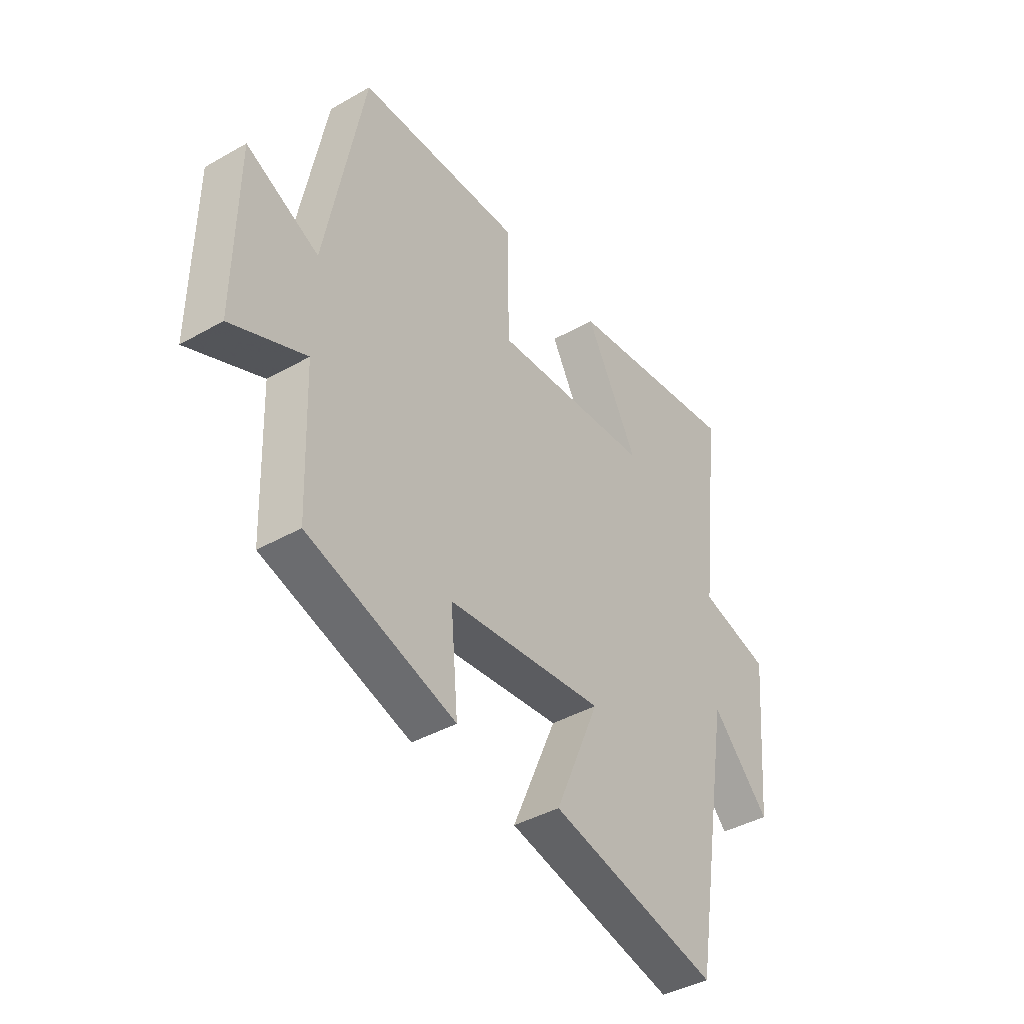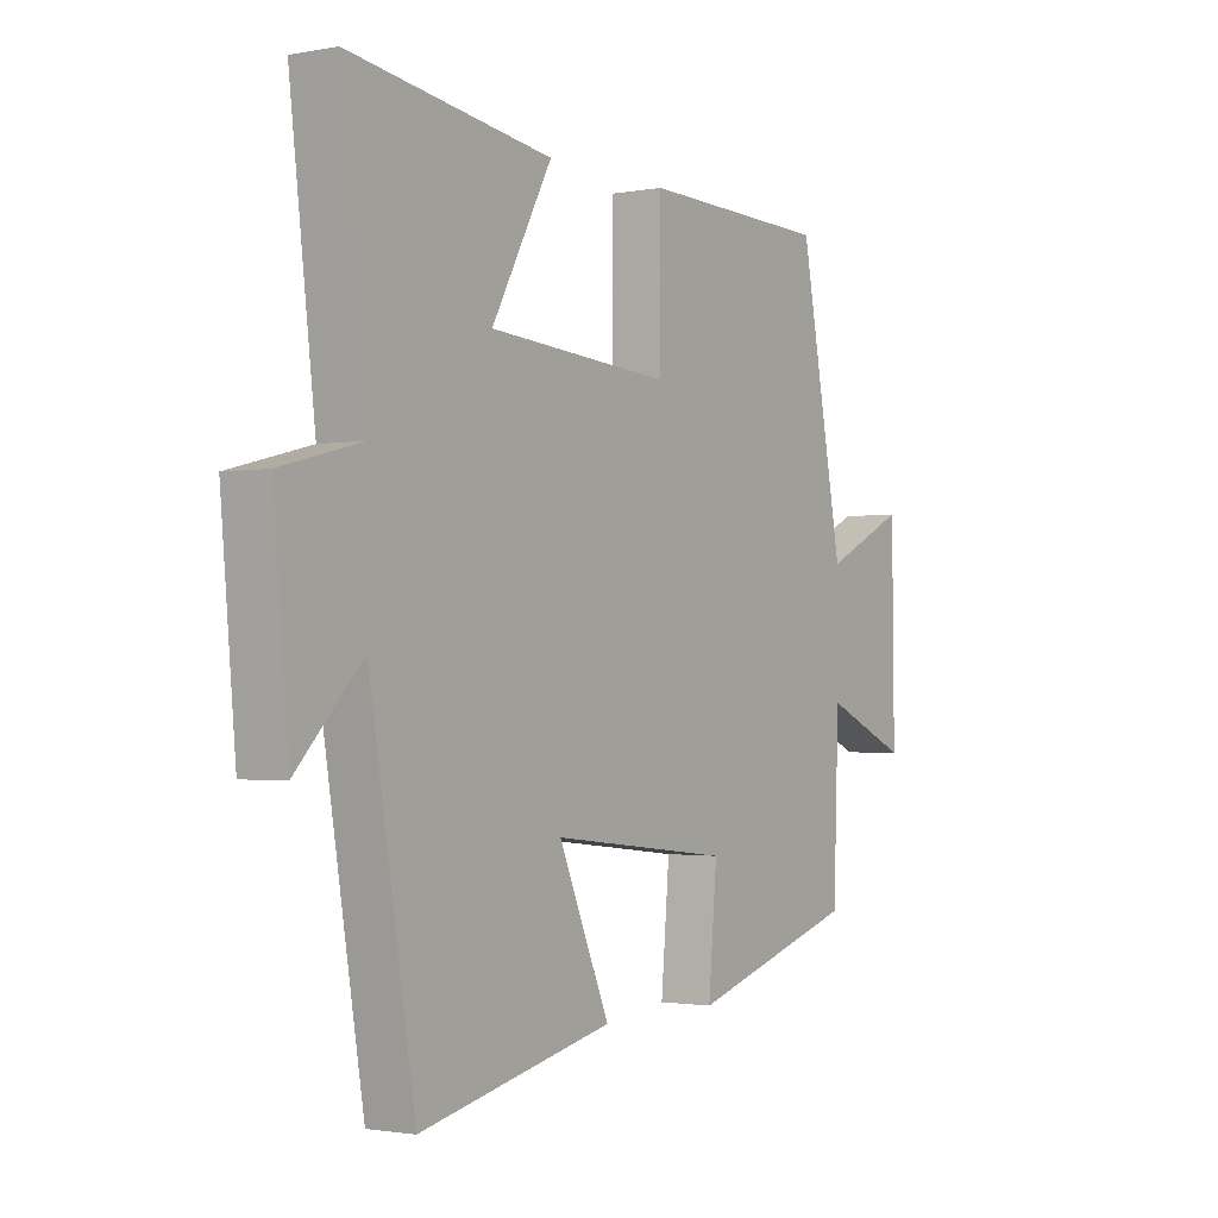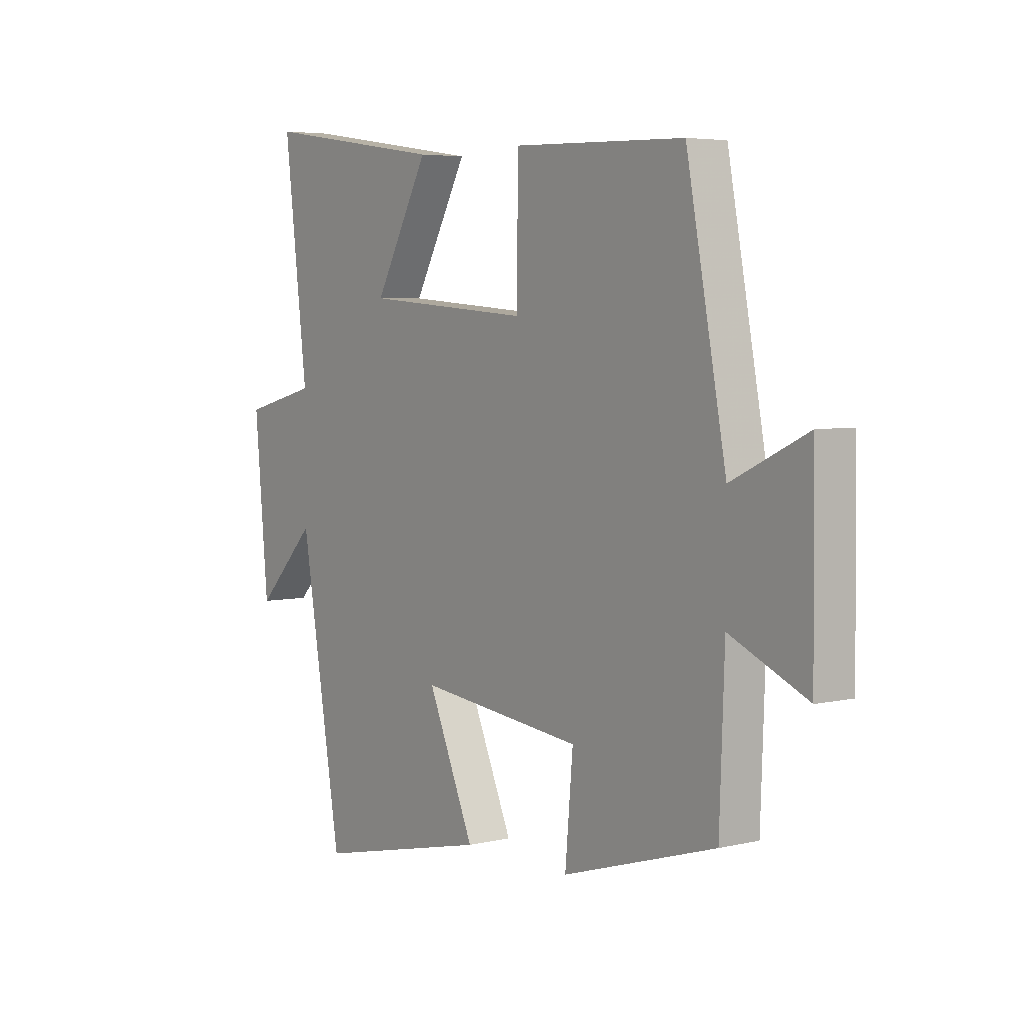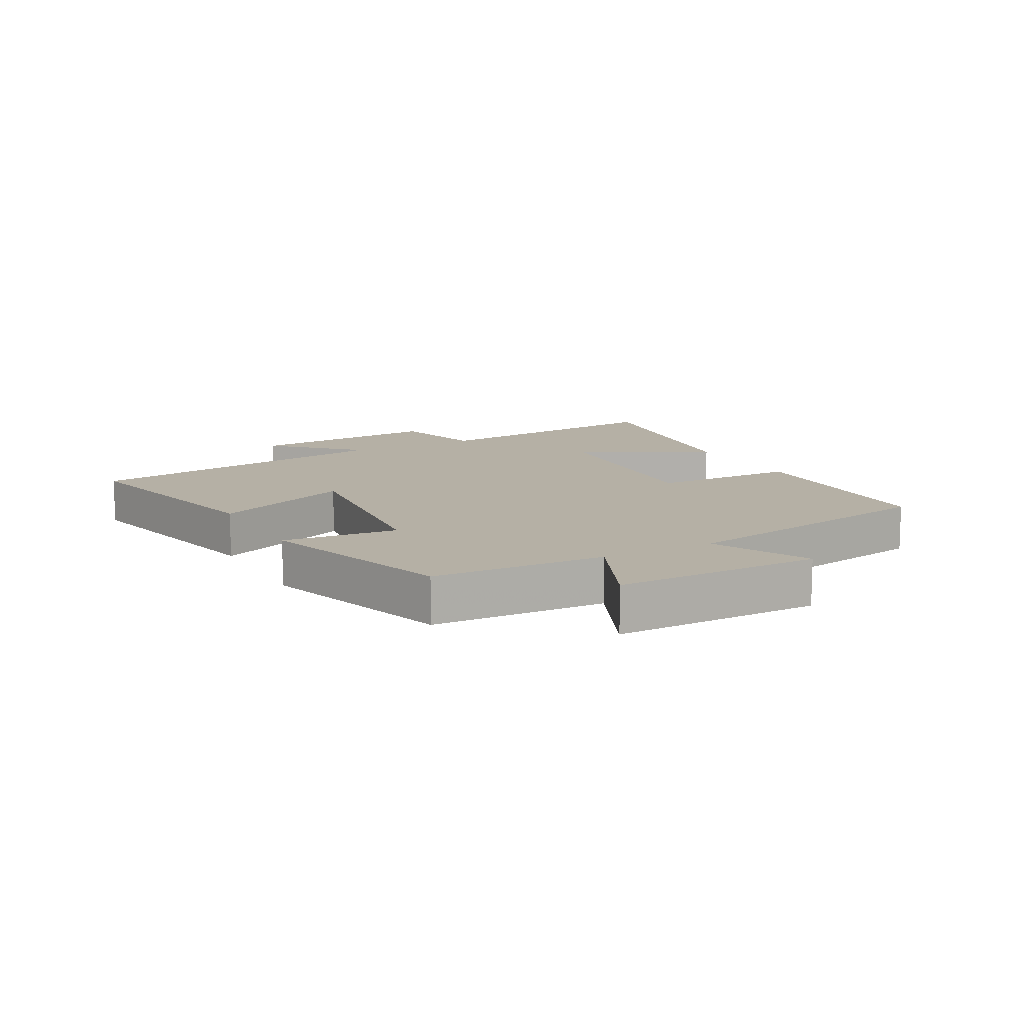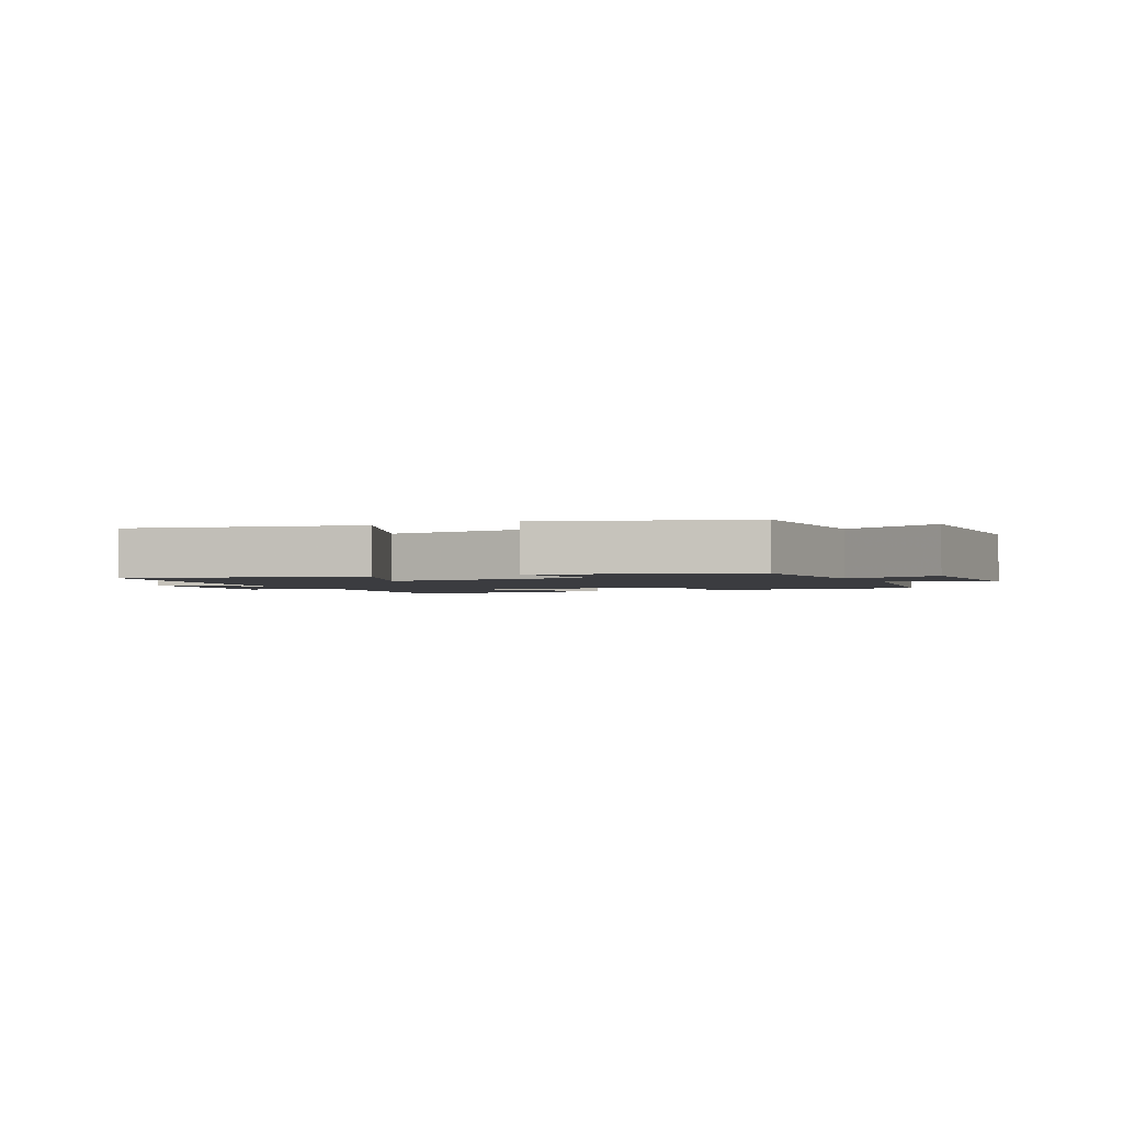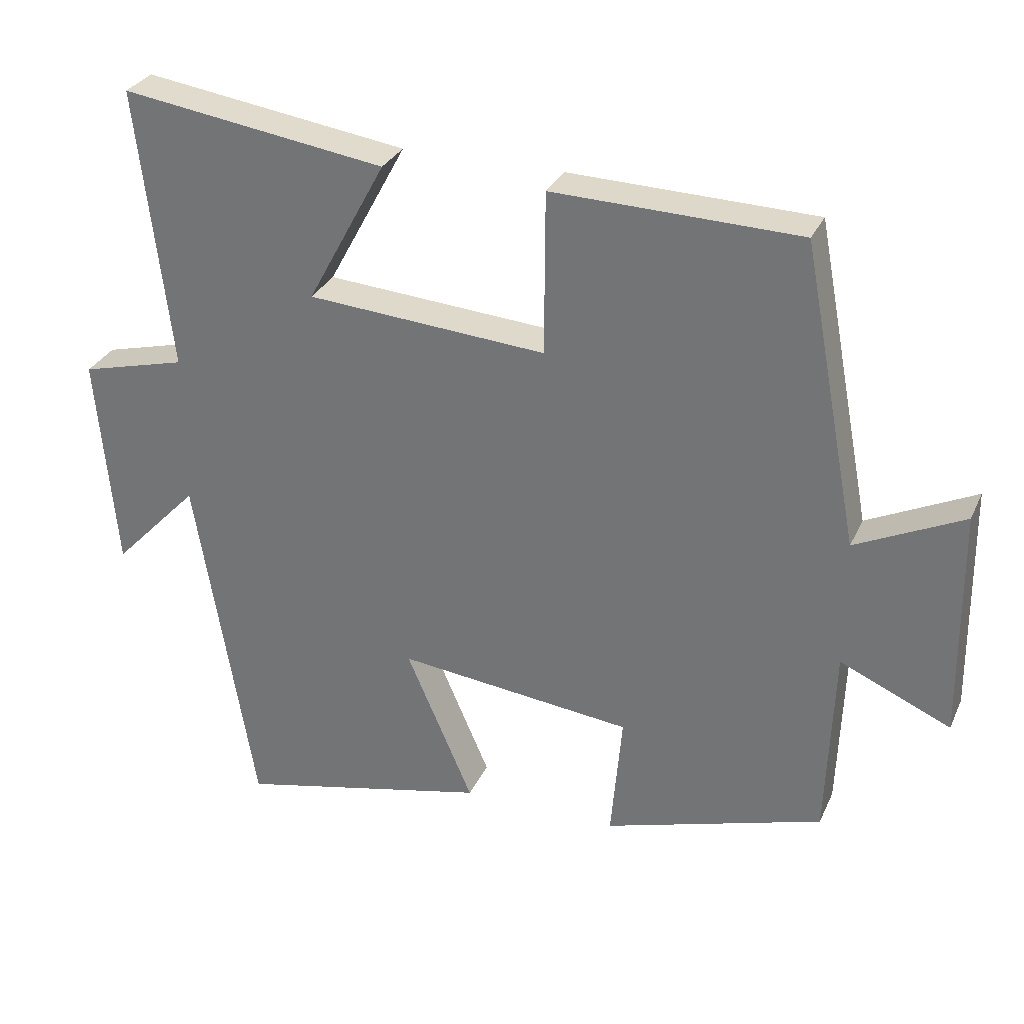
<metadata>
{"format":"obj","ext":"obj","renderer":"f3d","projection":"perspective","resolution":1024,"background":"white","views":[{"elev":-41.1,"azim":-55.3,"up":"+Z"},{"elev":-1.6,"azim":123.9,"up":"+Z"},{"elev":4.9,"azim":-126.5,"up":"+Z"},{"elev":11.7,"azim":-118.3,"up":"+Y"},{"elev":-2.0,"azim":-154.6,"up":"+Y"},{"elev":30.1,"azim":-158.8,"up":"+Z"}]}
</metadata>
<code>
v -0.49 0.07 -0.404
v -0.5 0.07 -0.127
v -0.659 0.07 -0.197
v -0.655 0.07 0.133
v -0.5 0.07 0.059
v -0.418 0.07 0.49
v -0.064 0.07 0.5
v -0.063 0.07 0.266
v 0.281 0.07 0.292
v 0.168 0.07 0.5
v 0.548 0.07 0.556
v 0.5 0.07 0.151
v 0.652 0.07 0.112
v 0.624 0.07 -0.2
v 0.5 0.07 -0.071
v 0.415 0.07 -0.581
v 0.052 0.07 -0.5
v 0.148 0.07 -0.278
v -0.19 0.07 -0.316
v -0.174 0.07 -0.5
v -0.49 0 -0.404
v -0.5 0 -0.127
v -0.659 0 -0.197
v -0.655 0 0.133
v -0.5 0 0.059
v -0.418 0 0.49
v -0.064 0 0.5
v -0.063 0 0.266
v 0.281 0 0.292
v 0.168 0 0.5
v 0.548 0 0.556
v 0.5 0 0.151
v 0.652 0 0.112
v 0.624 0 -0.2
v 0.5 0 -0.071
v 0.415 0 -0.581
v 0.052 0 -0.5
v 0.148 0 -0.278
v -0.19 0 -0.316
v -0.174 0 -0.5
f 19 20 1 2
f 18 19 2
f 15 16 17 18
f 15 18 2
f 12 13 14 15
f 12 15 2
f 9 10 11 12
f 8 9 12 2
f 7 8 2
f 6 7 2
f 5 6 2
f 2 3 4 5
f 22 21 40 39
f 22 39 38
f 38 37 36 35
f 22 38 35
f 35 34 33 32
f 22 35 32
f 32 31 30 29
f 22 32 29 28
f 22 28 27
f 22 27 26
f 22 26 25
f 25 24 23 22
f 1 21 22 2
f 2 22 23 3
f 3 23 24 4
f 4 24 25 5
f 5 25 26 6
f 6 26 27 7
f 7 27 28 8
f 8 28 29 9
f 9 29 30 10
f 10 30 31 11
f 11 31 32 12
f 12 32 33 13
f 13 33 34 14
f 14 34 35 15
f 15 35 36 16
f 16 36 37 17
f 17 37 38 18
f 18 38 39 19
f 19 39 40 20
f 20 40 21 1

</code>
